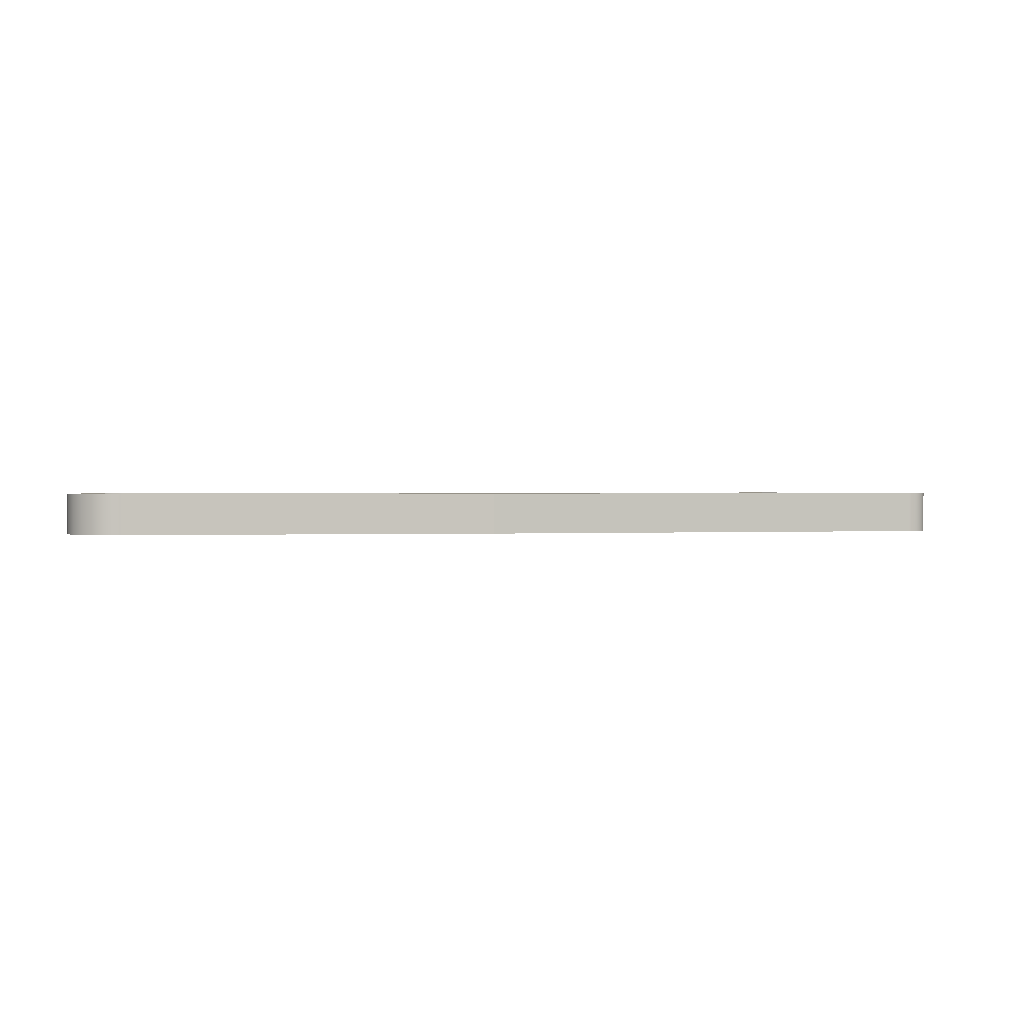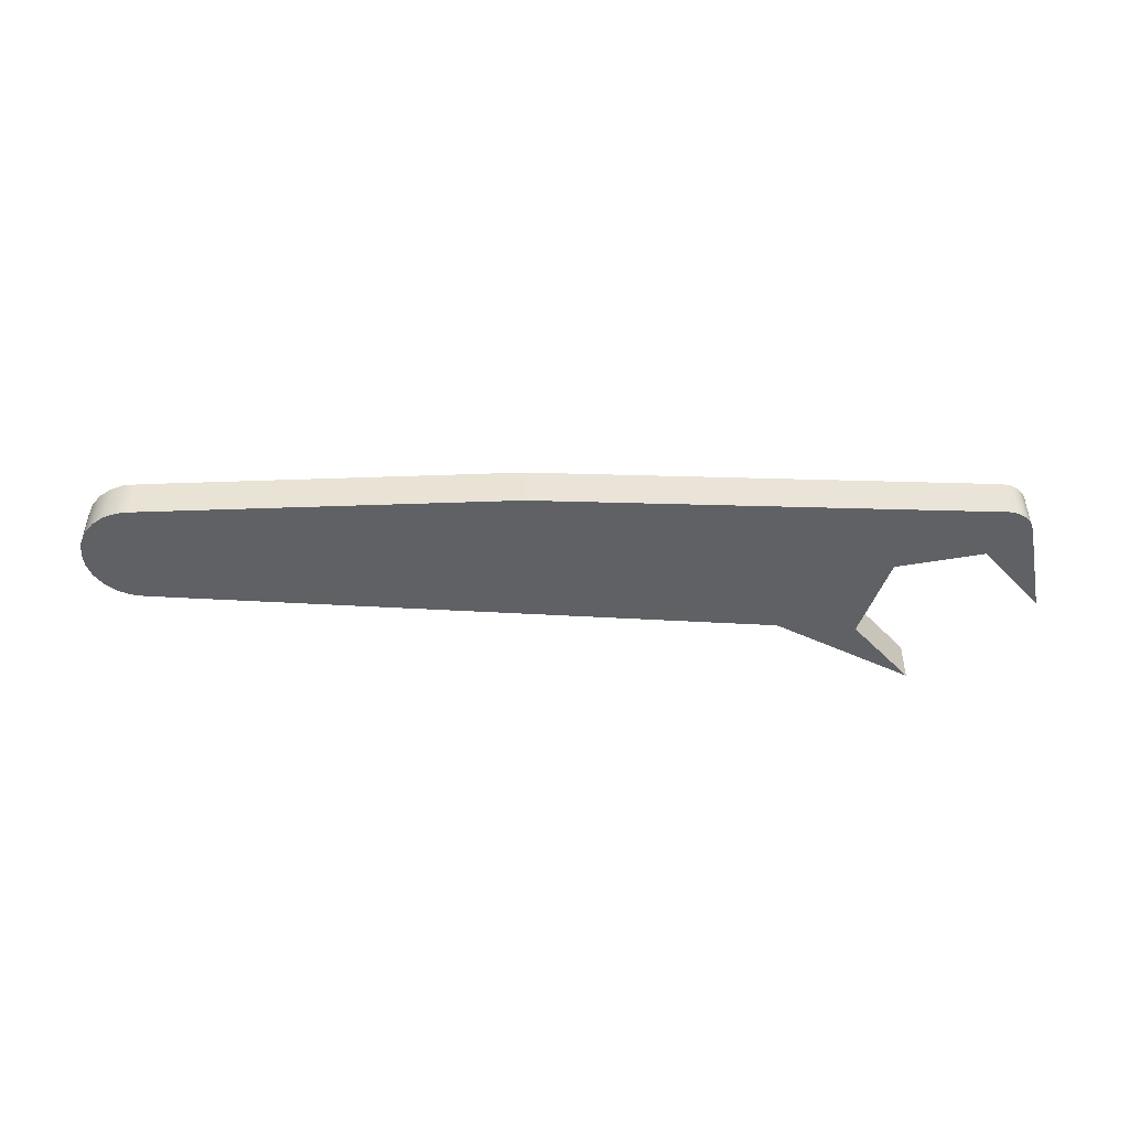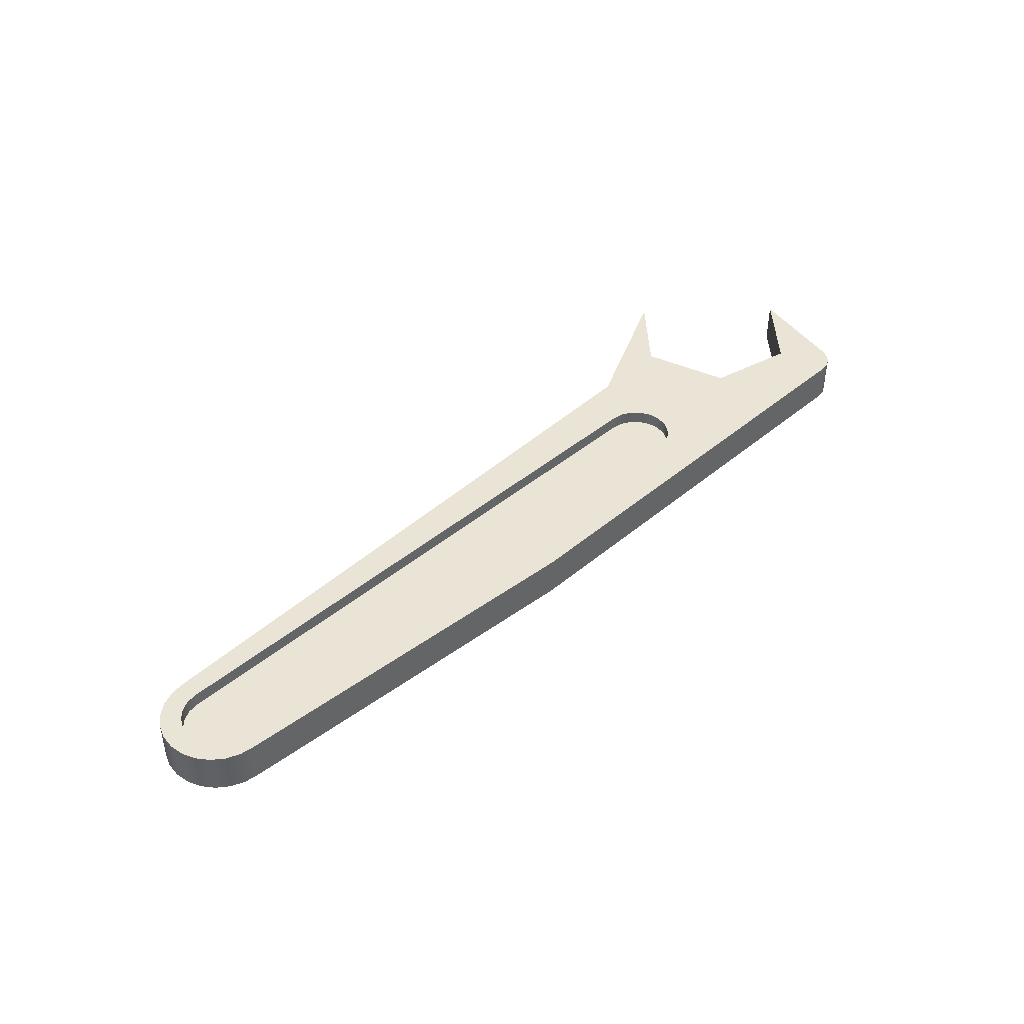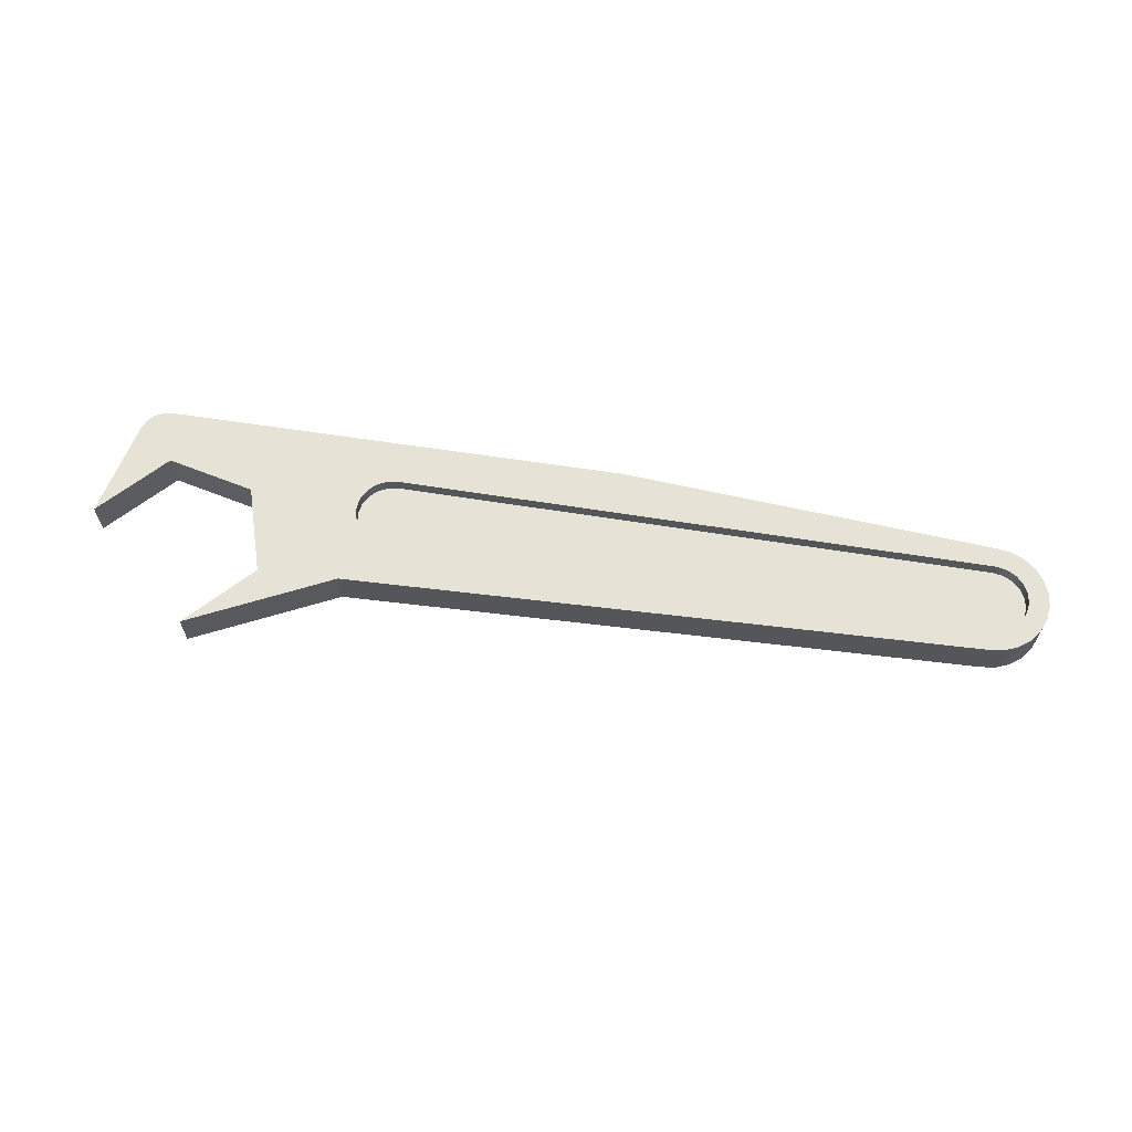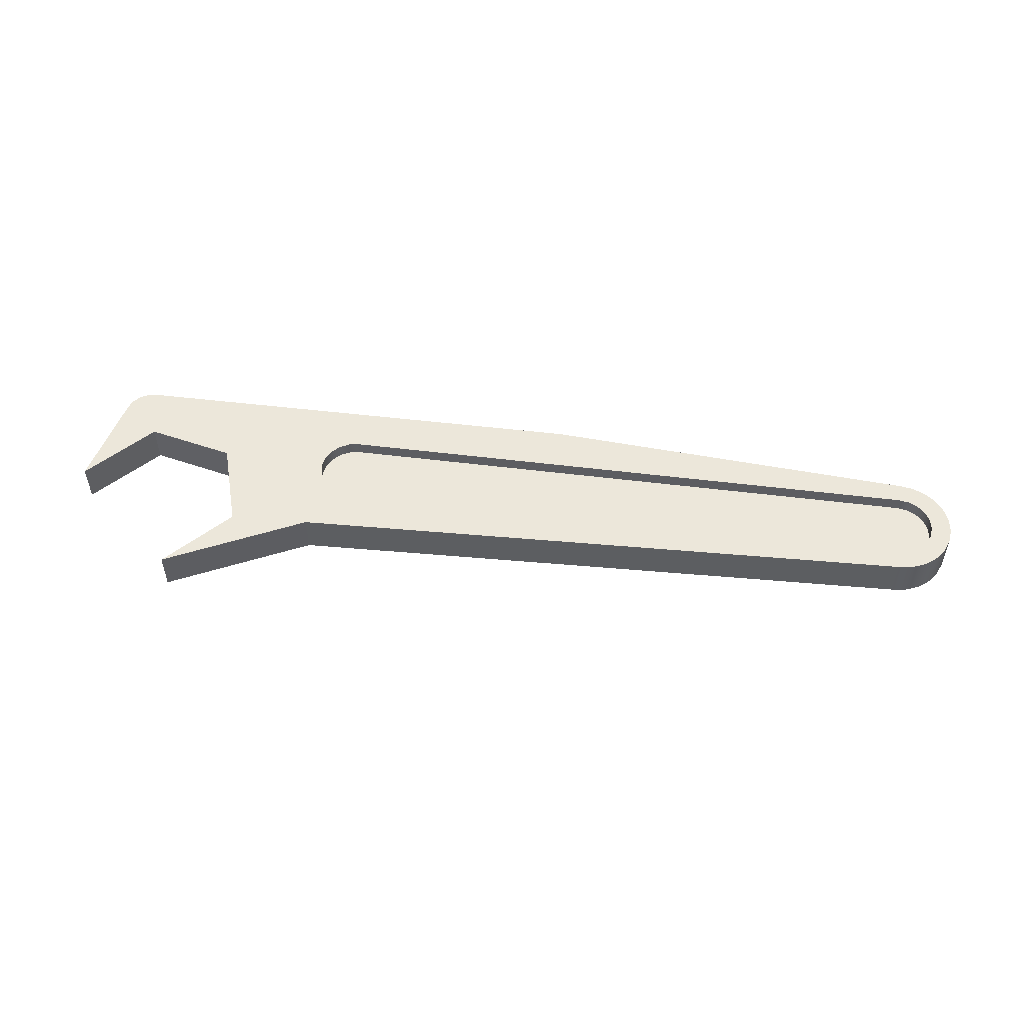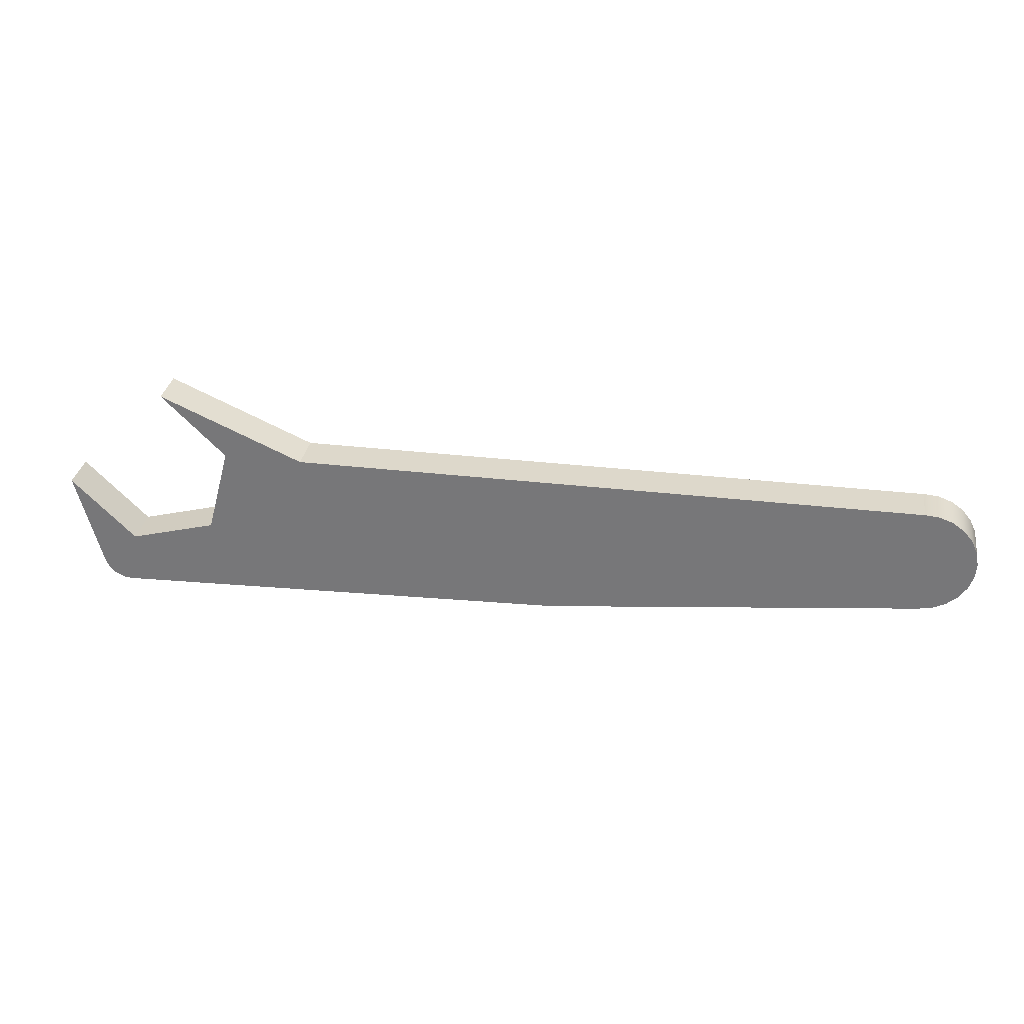
<metadata>
{"format":"obj","ext":"obj","renderer":"f3d","projection":"perspective","resolution":1024,"background":"white","views":[{"elev":0.9,"azim":165.6,"up":"+Y"},{"elev":-47.4,"azim":176.3,"up":"+Y"},{"elev":42.7,"azim":133.0,"up":"+Y"},{"elev":63.7,"azim":6.9,"up":"+Y"},{"elev":52.3,"azim":5.4,"up":"+Y"},{"elev":31.2,"azim":9.6,"up":"+Z"}]}
</metadata>
<code>
v 29.13 0.75 -2.427
v 7.55 0.75 -3.272
v 7.55 0.25 -3.272
v 29.13 0.25 -2.427
v 7.55 0.75 -3.272
v 7.154 0.75 -3.225
v 6.793 0.75 -3.059
v 6.5 0.75 -2.788
v 6.305 0.75 -2.441
v 6.228 0.75 -2.05
v 6.275 0.75 -1.654
v 6.441 0.75 -1.293
v 6.712 0.75 -1
v 7.059 0.75 -0.8055
v 7.45 0.75 -0.7278
v 7.45 0.25 -0.7278
v 7.059 0.25 -0.8055
v 6.712 0.25 -1
v 6.441 0.25 -1.293
v 6.275 0.25 -1.654
v 6.228 0.25 -2.05
v 6.305 0.25 -2.441
v 6.5 0.25 -2.788
v 6.793 0.25 -3.059
v 7.154 0.25 -3.225
v 7.55 0.25 -3.272
v 7.45 0.75 -0.7278
v 29.03 0.75 0.1175
v 29.03 0.25 0.1175
v 7.45 0.25 -0.7278
v 29.03 0.75 0.1175
v 29.43 0.75 0.07062
v 29.79 0.75 -0.09619
v 30.08 0.75 -0.3666
v 30.28 0.75 -0.7142
v 30.36 0.75 -1.105
v 30.31 0.75 -1.5
v 30.14 0.75 -1.862
v 29.87 0.75 -2.155
v 29.52 0.75 -2.349
v 29.13 0.75 -2.427
v 29.13 0.25 -2.427
v 29.52 0.25 -2.349
v 29.87 0.25 -2.155
v 30.14 0.25 -1.862
v 30.31 0.25 -1.5
v 30.36 0.25 -1.105
v 30.28 0.25 -0.7142
v 30.08 0.25 -0.3666
v 29.79 0.25 -0.09619
v 29.43 0.25 0.07062
v 29.03 0.25 0.1175
v 29.03 0.25 0.1175
v 29.43 0.25 0.07062
v 29.79 0.25 -0.09619
v 30.08 0.25 -0.3666
v 30.28 0.25 -0.7142
v 30.36 0.25 -1.105
v 30.31 0.25 -1.5
v 30.14 0.25 -1.862
v 29.87 0.25 -2.155
v 29.52 0.25 -2.349
v 29.13 0.25 -2.427
v 7.55 0.25 -3.272
v 7.154 0.25 -3.225
v 6.793 0.25 -3.059
v 6.5 0.25 -2.788
v 6.305 0.25 -2.441
v 6.228 0.25 -2.05
v 6.275 0.25 -1.654
v 6.441 0.25 -1.293
v 6.712 0.25 -1
v 7.059 0.25 -0.8055
v 7.45 0.25 -0.7278
v -1.207 -0.75 -5.129
v 15.58 -0.75 -4.577
v 29.17 -0.75 -3.155
v 29.68 -0.75 -3.065
v 30.16 -0.75 -2.845
v 30.56 -0.75 -2.51
v 30.86 -0.75 -2.082
v 31.04 -0.75 -1.591
v 31.08 -0.75 -1.071
v 30.99 -0.75 -0.5561
v 30.77 -0.75 -0.08209
v 30.44 -0.75 0.3188
v 30.01 -0.75 0.6193
v 29.52 -0.75 0.7989
v 29 -0.75 0.8453
v 6.049 -0.75 0.8453
v 0.8453 -0.75 3.155
v 3.155 -0.75 0.8453
v 2.309 -0.75 -2.309
v -0.8453 -0.75 -3.155
v -3.155 -0.75 -0.8453
v -2.205 -0.75 -4.388
v -2.066 -0.75 -4.692
v -1.835 -0.75 -4.932
v -1.538 -0.75 -5.084
v 15.58 -0.75 -4.577
v 15.58 0.75 -4.577
v 29.17 0.75 -3.155
v 29.17 -0.75 -3.155
v 29.17 -0.75 -3.155
v 29.17 0.75 -3.155
v 29.68 0.75 -3.065
v 30.16 0.75 -2.845
v 30.56 0.75 -2.51
v 30.86 0.75 -2.082
v 31.04 0.75 -1.591
v 31.08 0.75 -1.071
v 30.99 0.75 -0.5561
v 30.77 0.75 -0.08209
v 30.44 0.75 0.3188
v 30.01 0.75 0.6193
v 29.52 0.75 0.7989
v 29 0.75 0.8453
v 29 -0.75 0.8453
v 29.52 -0.75 0.7989
v 30.01 -0.75 0.6193
v 30.44 -0.75 0.3188
v 30.77 -0.75 -0.08209
v 30.99 -0.75 -0.5561
v 31.08 -0.75 -1.071
v 31.04 -0.75 -1.591
v 30.86 -0.75 -2.082
v 30.56 -0.75 -2.51
v 30.16 -0.75 -2.845
v 29.68 -0.75 -3.065
v 29 -0.75 0.8453
v 29 0.75 0.8453
v 6.049 0.75 0.8453
v 6.049 -0.75 0.8453
v 6.049 -0.75 0.8453
v 6.049 0.75 0.8453
v 0.8453 0.75 3.155
v 0.8453 -0.75 3.155
v 0.8453 -0.75 3.155
v 0.8453 0.75 3.155
v 3.155 0.75 0.8453
v 3.155 -0.75 0.8453
v 3.155 -0.75 0.8453
v 3.155 0.75 0.8453
v 2.309 0.75 -2.309
v 2.309 -0.75 -2.309
v 2.309 -0.75 -2.309
v 2.309 0.75 -2.309
v -0.8453 0.75 -3.155
v -0.8453 -0.75 -3.155
v -0.8453 -0.75 -3.155
v -0.8453 0.75 -3.155
v -3.155 0.75 -0.8453
v -3.155 -0.75 -0.8453
v -3.155 -0.75 -0.8453
v -3.155 0.75 -0.8453
v -2.205 0.75 -4.388
v -2.205 -0.75 -4.388
v -2.205 -0.75 -4.388
v -2.205 0.75 -4.388
v -2.066 0.75 -4.692
v -1.835 0.75 -4.932
v -1.538 0.75 -5.084
v -1.207 0.75 -5.129
v -1.207 -0.75 -5.129
v -1.538 -0.75 -5.084
v -1.835 -0.75 -4.932
v -2.066 -0.75 -4.692
v -1.207 -0.75 -5.129
v -1.207 0.75 -5.129
v 15.58 0.75 -4.577
v 15.58 -0.75 -4.577
v 7.55 0.75 -3.272
v 29.13 0.75 -2.427
v 29.52 0.75 -2.349
v 29.87 0.75 -2.155
v 30.14 0.75 -1.862
v 30.31 0.75 -1.5
v 30.36 0.75 -1.105
v 30.28 0.75 -0.7142
v 30.08 0.75 -0.3666
v 29.79 0.75 -0.09619
v 29.43 0.75 0.07062
v 29.03 0.75 0.1175
v 7.45 0.75 -0.7278
v 7.059 0.75 -0.8055
v 6.712 0.75 -1
v 6.441 0.75 -1.293
v 6.275 0.75 -1.654
v 6.228 0.75 -2.05
v 6.305 0.75 -2.441
v 6.5 0.75 -2.788
v 6.793 0.75 -3.059
v 7.154 0.75 -3.225
v 15.58 0.75 -4.577
v -1.207 0.75 -5.129
v -1.538 0.75 -5.084
v -1.835 0.75 -4.932
v -2.066 0.75 -4.692
v -2.205 0.75 -4.388
v -3.155 0.75 -0.8453
v -0.8453 0.75 -3.155
v 2.309 0.75 -2.309
v 3.155 0.75 0.8453
v 0.8453 0.75 3.155
v 6.049 0.75 0.8453
v 29 0.75 0.8453
v 29.52 0.75 0.7989
v 30.01 0.75 0.6193
v 30.44 0.75 0.3188
v 30.77 0.75 -0.08209
v 30.99 0.75 -0.5561
v 31.08 0.75 -1.071
v 31.04 0.75 -1.591
v 30.86 0.75 -2.082
v 30.56 0.75 -2.51
v 30.16 0.75 -2.845
v 29.68 0.75 -3.065
v 29.17 0.75 -3.155
g faa18858-e388-11ea-89bc-54bf646e7e1f
f 1 2 4
f 4 2 3
g faa22470-e388-11ea-86dc-54bf646e7e1f
f 26 5 25
f 25 5 6
f 25 6 24
f 24 6 7
f 24 7 23
f 23 7 8
f 23 8 22
f 22 8 9
f 22 9 21
f 21 9 10
f 21 10 20
f 20 10 11
f 20 11 19
f 19 11 12
f 19 12 18
f 18 12 13
f 18 13 17
f 17 13 14
f 17 14 16
f 16 14 15
g faa299c0-e388-11ea-9fcc-54bf646e7e1f
f 27 28 30
f 30 28 29
g faa30ed0-e388-11ea-959d-54bf646e7e1f
f 52 31 51
f 51 31 32
f 51 32 50
f 50 32 33
f 50 33 49
f 49 33 34
f 49 34 48
f 48 34 35
f 48 35 47
f 47 35 36
f 47 36 46
f 46 36 37
f 46 37 45
f 45 37 38
f 45 38 44
f 44 38 39
f 44 39 43
f 43 39 40
f 43 40 42
f 42 40 41
g faa3ab14-e388-11ea-b4c3-54bf646e7e1f
f 54 55 53
f 53 55 56
f 53 56 74
f 74 56 57
f 74 57 58
f 58 59 74
f 74 59 72
f 74 72 73
f 72 59 71
f 71 59 60
f 71 60 70
f 70 60 61
f 70 61 63
f 63 61 62
f 64 67 63
f 63 67 68
f 63 68 69
f 65 66 64
f 64 66 67
f 69 70 63
g fa527e08-e388-11ea-aa64-54bf646e7e1f
f 76 94 75
f 75 94 96
f 75 96 97
f 77 81 76
f 76 81 82
f 76 82 83
f 78 79 77
f 77 79 80
f 77 80 81
f 84 90 83
f 83 90 93
f 83 93 76
f 76 93 94
f 90 84 89
f 89 84 85
f 89 85 86
f 86 87 89
f 89 87 88
f 91 92 90
f 90 92 93
f 94 95 96
f 97 98 75
f 75 98 99
g fa531a42-e388-11ea-a70b-54bf646e7e1f
f 101 102 100
f 100 102 103
g fa538f9c-e388-11ea-88ea-54bf646e7e1f
f 104 105 129
f 129 105 106
f 129 106 128
f 128 106 107
f 128 107 127
f 127 107 108
f 127 108 126
f 126 108 109
f 126 109 125
f 125 109 110
f 125 110 124
f 124 110 111
f 124 111 123
f 123 111 112
f 123 112 122
f 122 112 113
f 122 113 121
f 121 113 114
f 121 114 120
f 120 114 115
f 120 115 119
f 119 115 116
f 119 116 118
f 118 116 117
g fa53dd94-e388-11ea-a78a-54bf646e7e1f
f 131 132 130
f 130 132 133
g fa542bee-e388-11ea-aaba-54bf646e7e1f
f 135 136 134
f 134 136 137
g fa54a0e6-e388-11ea-805c-54bf646e7e1f
f 139 140 138
f 138 140 141
g fa54ef26-e388-11ea-84df-54bf646e7e1f
f 143 144 142
f 142 144 145
g fa556434-e388-11ea-998b-54bf646e7e1f
f 147 148 146
f 146 148 149
g fa55b274-e388-11ea-aa56-54bf646e7e1f
f 151 152 150
f 150 152 153
g fa560092-e388-11ea-8ef3-54bf646e7e1f
f 155 156 154
f 154 156 157
g fa5675f6-e388-11ea-bb9c-54bf646e7e1f
f 158 159 167
f 167 159 160
f 167 160 166
f 166 160 161
f 166 161 165
f 165 161 162
f 165 162 164
f 164 162 163
g fa56eb00-e388-11ea-9ac6-54bf646e7e1f
f 169 170 168
f 168 170 171
g fa576006-e388-11ea-8f41-54bf646e7e1f
f 173 194 172
f 172 194 195
f 172 195 193
f 193 195 198
f 193 198 199
f 174 215 173
f 173 215 216
f 173 216 217
f 174 175 215
f 215 175 214
f 214 175 176
f 214 176 213
f 213 176 177
f 213 177 212
f 212 177 178
f 212 178 179
f 212 179 211
f 211 179 180
f 211 180 210
f 210 180 181
f 210 181 182
f 210 182 209
f 209 182 183
f 209 183 208
f 208 183 206
f 208 206 207
f 183 184 206
f 206 184 205
f 205 184 185
f 205 185 203
f 203 185 186
f 203 186 202
f 202 186 187
f 202 187 188
f 188 189 202
f 202 189 190
f 202 190 191
f 191 192 202
f 202 192 201
f 201 192 193
f 201 193 199
f 196 197 195
f 195 197 198
f 199 200 201
f 203 204 205
f 217 218 173
f 173 218 194

</code>
